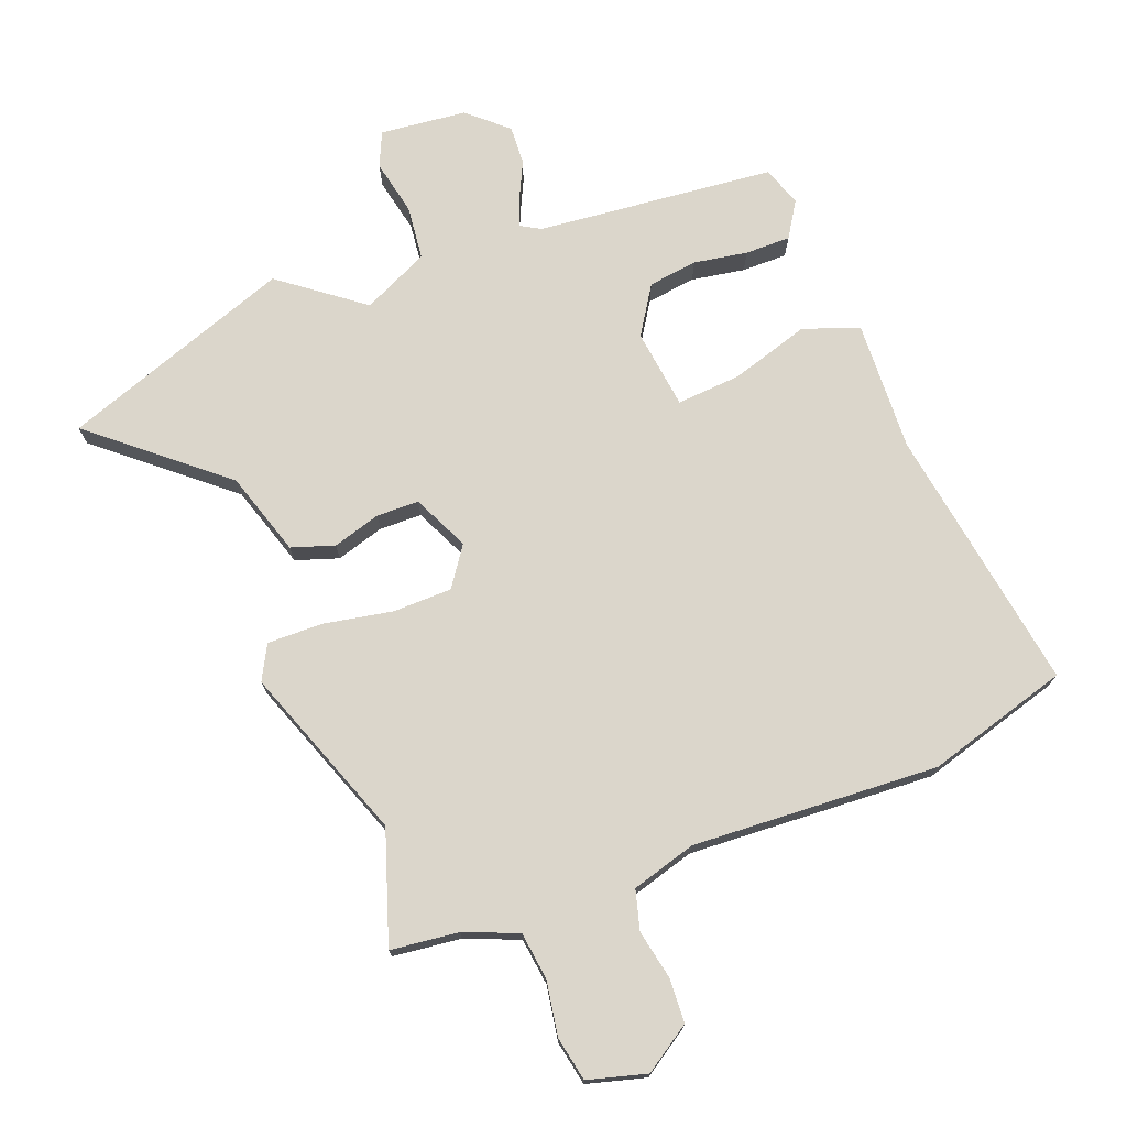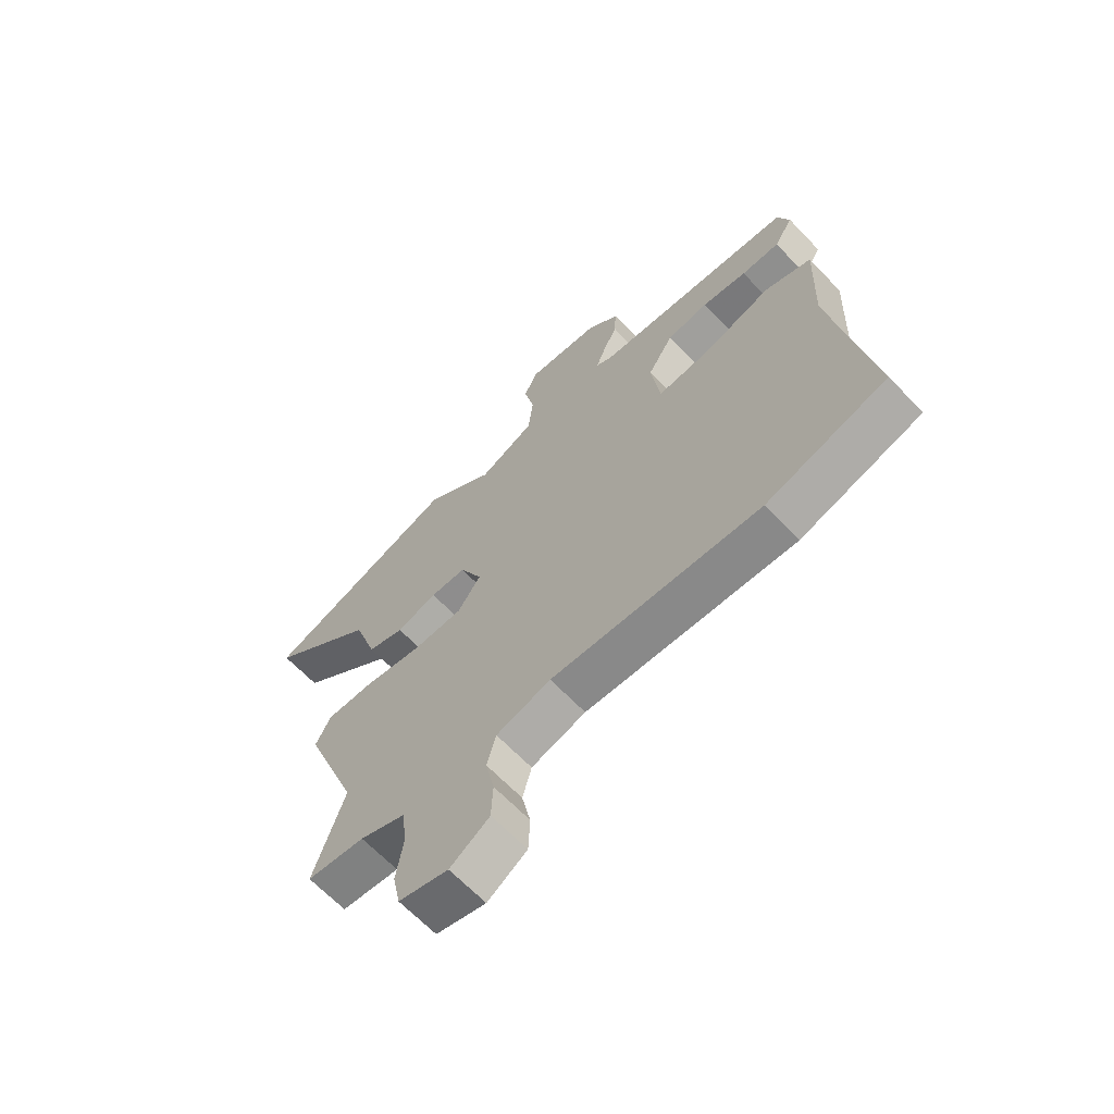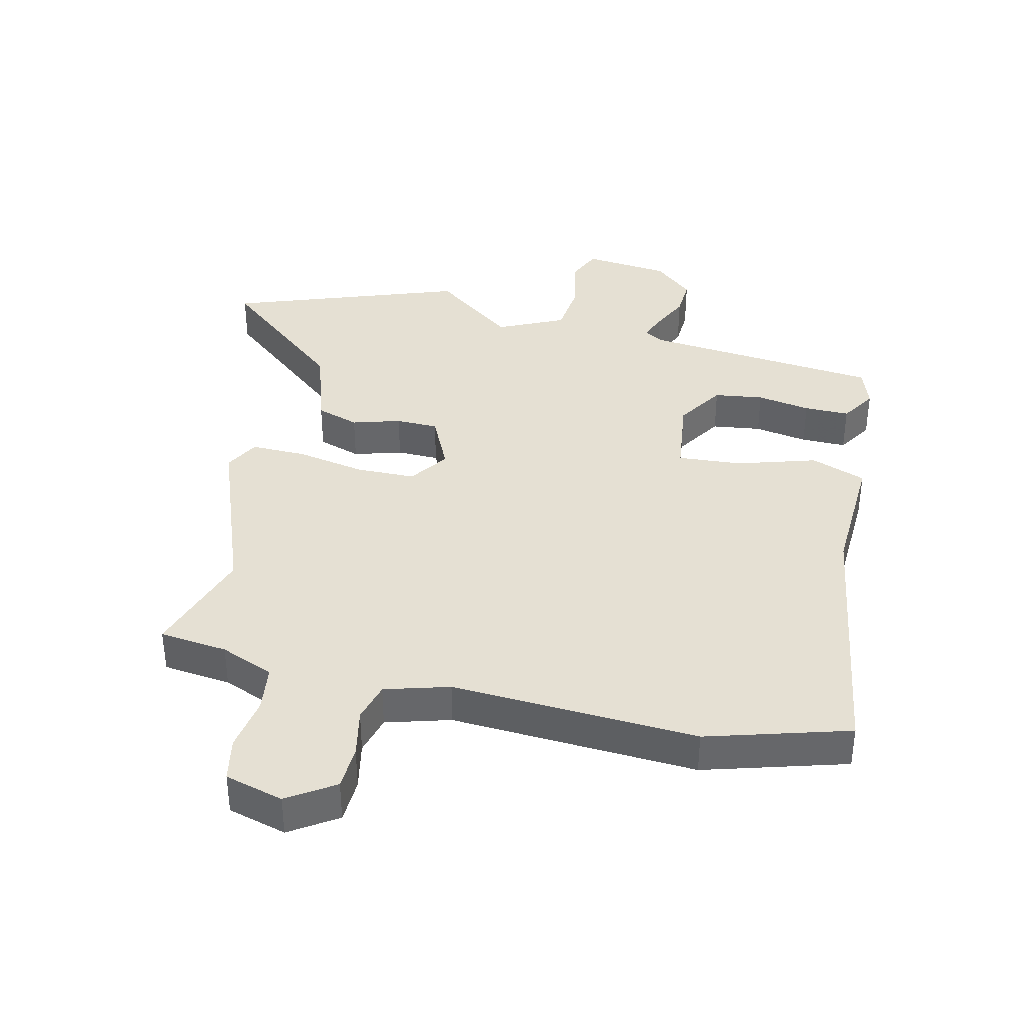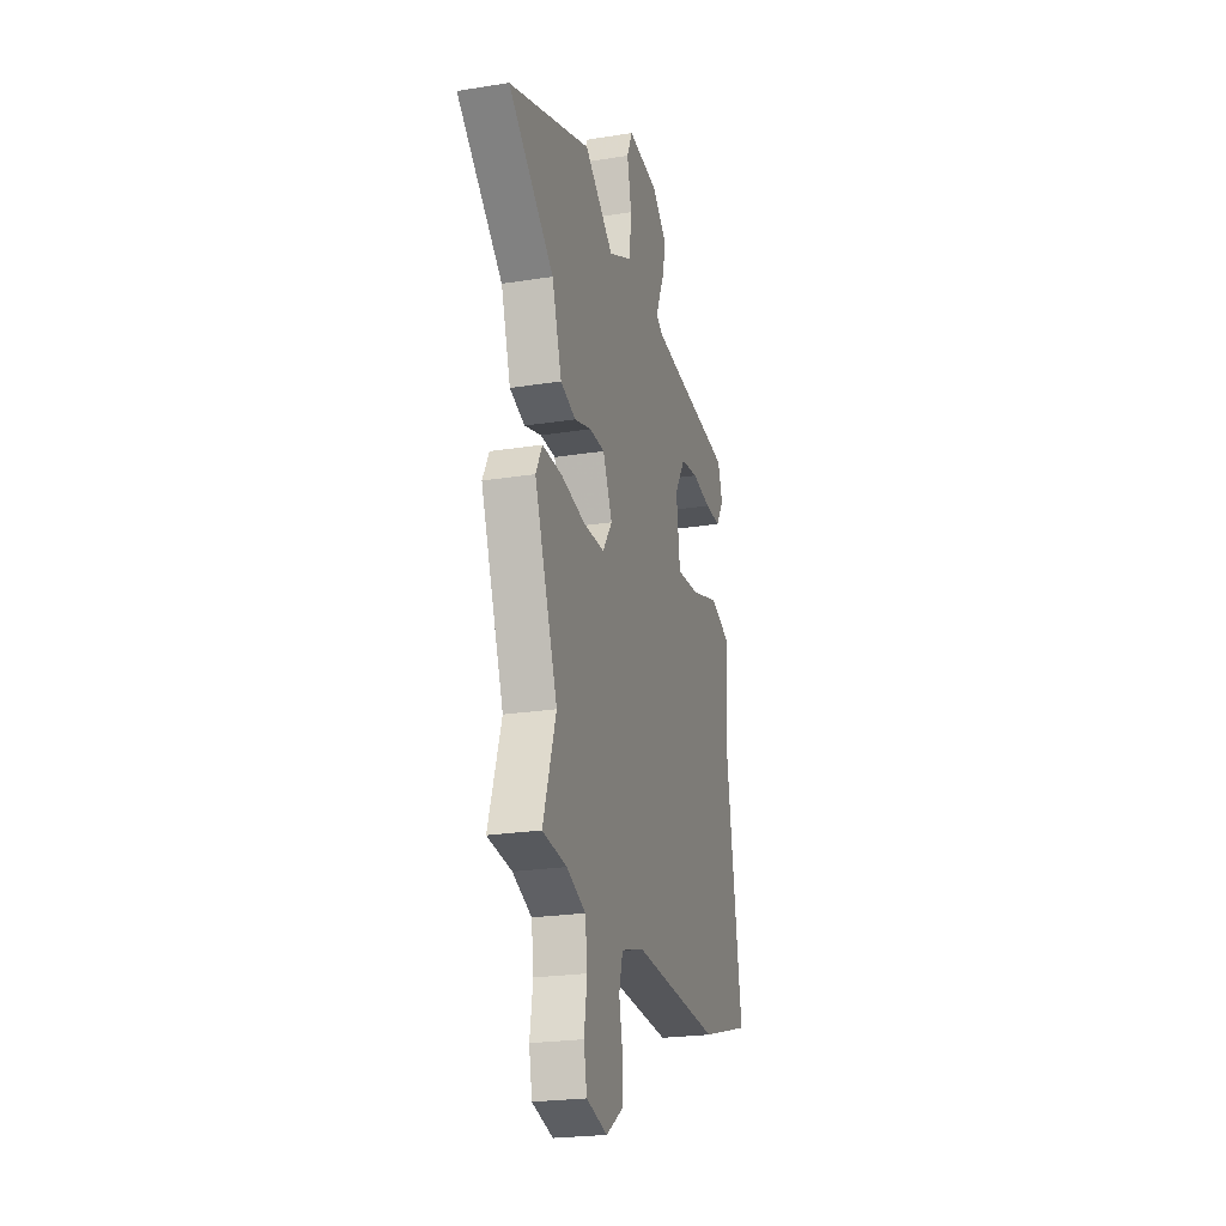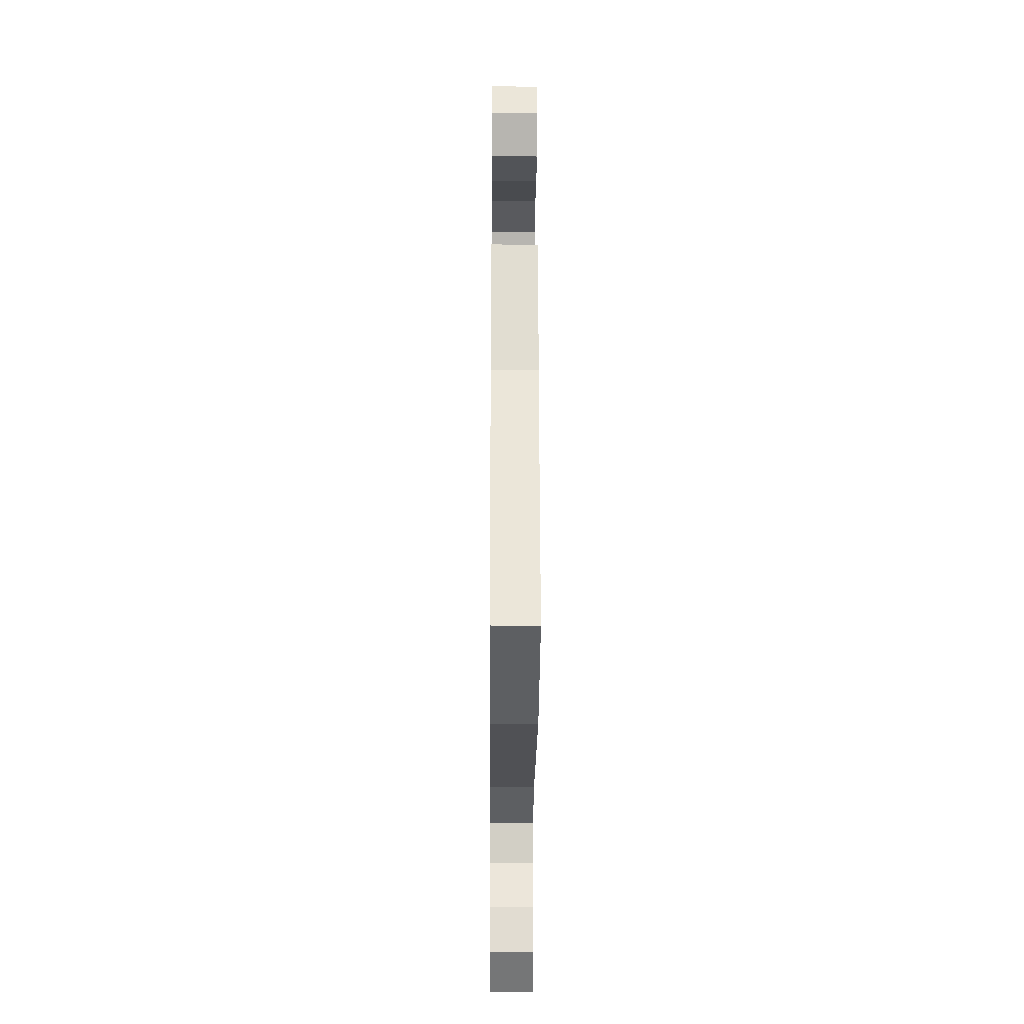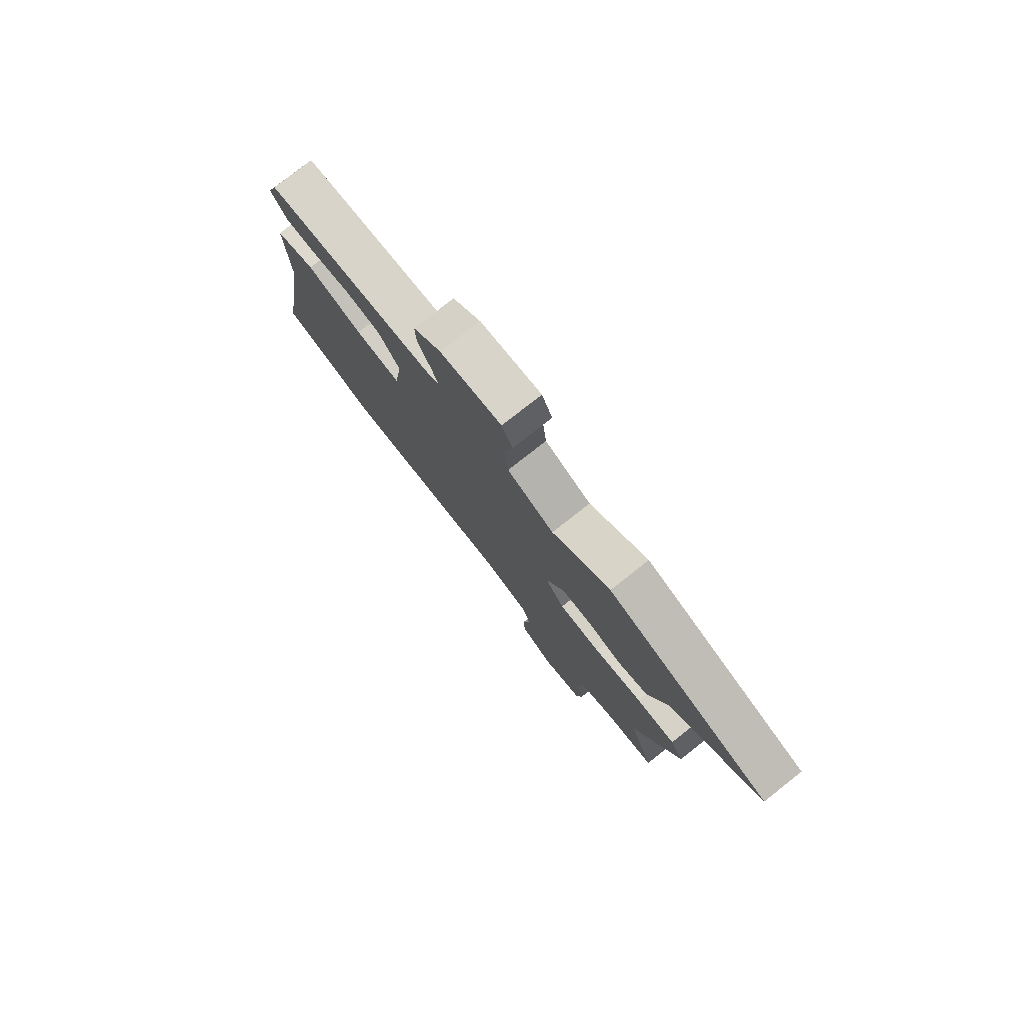
<metadata>
{"format":"obj","ext":"obj","renderer":"f3d","projection":"perspective","resolution":1024,"background":"white","views":[{"elev":73.6,"azim":159.3,"up":"+Y"},{"elev":-65.3,"azim":-136.4,"up":"+Z"},{"elev":38.2,"azim":-166.6,"up":"+Y"},{"elev":-23.2,"azim":105.1,"up":"+Z"},{"elev":-23.2,"azim":-90.4,"up":"+Z"},{"elev":78.5,"azim":51.9,"up":"+Z"}]}
</metadata>
<code>
v 0.444 0.07 -0.33
v 0.502 0.07 -0.507
v 0.394 0.07 -0.519
v 0.309 0.07 -0.553
v 0.299 0.07 -0.628
v 0.313 0.07 -0.715
v 0.299 0.07 -0.785
v 0.206 0.07 -0.81
v 0.132 0.07 -0.761
v 0.129 0.07 -0.69
v 0.145 0.07 -0.613
v 0.128 0.07 -0.55
v 0.026 0.07 -0.52
v -0.365 0.07 -0.54
v -0.59 0.07 -0.473
v -0.521 0.07 -0.05
v -0.529 0.07 0.156
v -0.441 0.07 0.188
v -0.316 0.07 0.149
v -0.214 0.07 0.141
v -0.197 0.07 0.267
v -0.245 0.07 0.343
v -0.323 0.07 0.354
v -0.408 0.07 0.34
v -0.48 0.07 0.34
v -0.515 0.07 0.396
v -0.493 0.07 0.459
v -0.115 0.07 0.495
v -0.083 0.07 0.513
v -0.1 0.07 0.557
v -0.128 0.07 0.616
v -0.131 0.07 0.678
v -0.069 0.07 0.732
v 0.068 0.07 0.746
v 0.092 0.07 0.691
v 0.073 0.07 0.604
v 0.082 0.07 0.518
v 0.187 0.07 0.468
v 0.317 0.07 0.566
v 0.683 0.07 0.434
v 0.48 0.07 0.265
v 0.437 0.07 0.132
v 0.369 0.07 0.11
v 0.293 0.07 0.133
v 0.226 0.07 0.132
v 0.184 0.07 0.043
v 0.227 0.07 -0.019
v 0.321 0.07 -0.021
v 0.43 0.07 -0.001
v 0.518 0.07 0
v 0.547 0.07 -0.055
v 0.444 0 -0.33
v 0.502 0 -0.507
v 0.394 0 -0.519
v 0.309 0 -0.553
v 0.299 0 -0.628
v 0.313 0 -0.715
v 0.299 0 -0.785
v 0.206 0 -0.81
v 0.132 0 -0.761
v 0.129 0 -0.69
v 0.145 0 -0.613
v 0.128 0 -0.55
v 0.026 0 -0.52
v -0.365 0 -0.54
v -0.59 0 -0.473
v -0.521 0 -0.05
v -0.529 0 0.156
v -0.441 0 0.188
v -0.316 0 0.149
v -0.214 0 0.141
v -0.197 0 0.267
v -0.245 0 0.343
v -0.323 0 0.354
v -0.408 0 0.34
v -0.48 0 0.34
v -0.515 0 0.396
v -0.493 0 0.459
v -0.115 0 0.495
v -0.083 0 0.513
v -0.1 0 0.557
v -0.128 0 0.616
v -0.131 0 0.678
v -0.069 0 0.732
v 0.068 0 0.746
v 0.092 0 0.691
v 0.073 0 0.604
v 0.082 0 0.518
v 0.187 0 0.468
v 0.317 0 0.566
v 0.683 0 0.434
v 0.48 0 0.265
v 0.437 0 0.132
v 0.369 0 0.11
v 0.293 0 0.133
v 0.226 0 0.132
v 0.184 0 0.043
v 0.227 0 -0.019
v 0.321 0 -0.021
v 0.43 0 -0.001
v 0.518 0 0
v 0.547 0 -0.055
f 48 49 50 51
f 47 48 51 1
f 41 42 43 44
f 41 44 45
f 38 39 40 41
f 37 38 41 45
f 33 34 35 36
f 33 36 37
f 30 31 32 33
f 29 30 33 37
f 28 29 37 45
f 23 24 25 26
f 22 23 26 27
f 16 17 18 19
f 16 19 20
f 13 14 15 16
f 12 13 16 20
f 8 9 10 11
f 8 11 12
f 5 6 7 8
f 4 5 8 12
f 3 4 12 20
f 47 1 2 3
f 46 47 3 20
f 45 46 20 21
f 22 27 28 45
f 21 22 45
f 102 101 100 99
f 52 102 99 98
f 95 94 93 92
f 96 95 92
f 92 91 90 89
f 96 92 89 88
f 87 86 85 84
f 88 87 84
f 84 83 82 81
f 88 84 81 80
f 96 88 80 79
f 77 76 75 74
f 78 77 74 73
f 70 69 68 67
f 71 70 67
f 67 66 65 64
f 71 67 64 63
f 62 61 60 59
f 63 62 59
f 59 58 57 56
f 63 59 56 55
f 71 63 55 54
f 54 53 52 98
f 71 54 98 97
f 72 71 97 96
f 96 79 78 73
f 96 73 72
f 1 52 53 2
f 2 53 54 3
f 3 54 55 4
f 4 55 56 5
f 5 56 57 6
f 6 57 58 7
f 7 58 59 8
f 8 59 60 9
f 9 60 61 10
f 10 61 62 11
f 11 62 63 12
f 12 63 64 13
f 13 64 65 14
f 14 65 66 15
f 15 66 67 16
f 16 67 68 17
f 17 68 69 18
f 18 69 70 19
f 19 70 71 20
f 20 71 72 21
f 21 72 73 22
f 22 73 74 23
f 23 74 75 24
f 24 75 76 25
f 25 76 77 26
f 26 77 78 27
f 27 78 79 28
f 28 79 80 29
f 29 80 81 30
f 30 81 82 31
f 31 82 83 32
f 32 83 84 33
f 33 84 85 34
f 34 85 86 35
f 35 86 87 36
f 36 87 88 37
f 37 88 89 38
f 38 89 90 39
f 39 90 91 40
f 40 91 92 41
f 41 92 93 42
f 42 93 94 43
f 43 94 95 44
f 44 95 96 45
f 45 96 97 46
f 46 97 98 47
f 47 98 99 48
f 48 99 100 49
f 49 100 101 50
f 50 101 102 51
f 51 102 52 1

</code>
